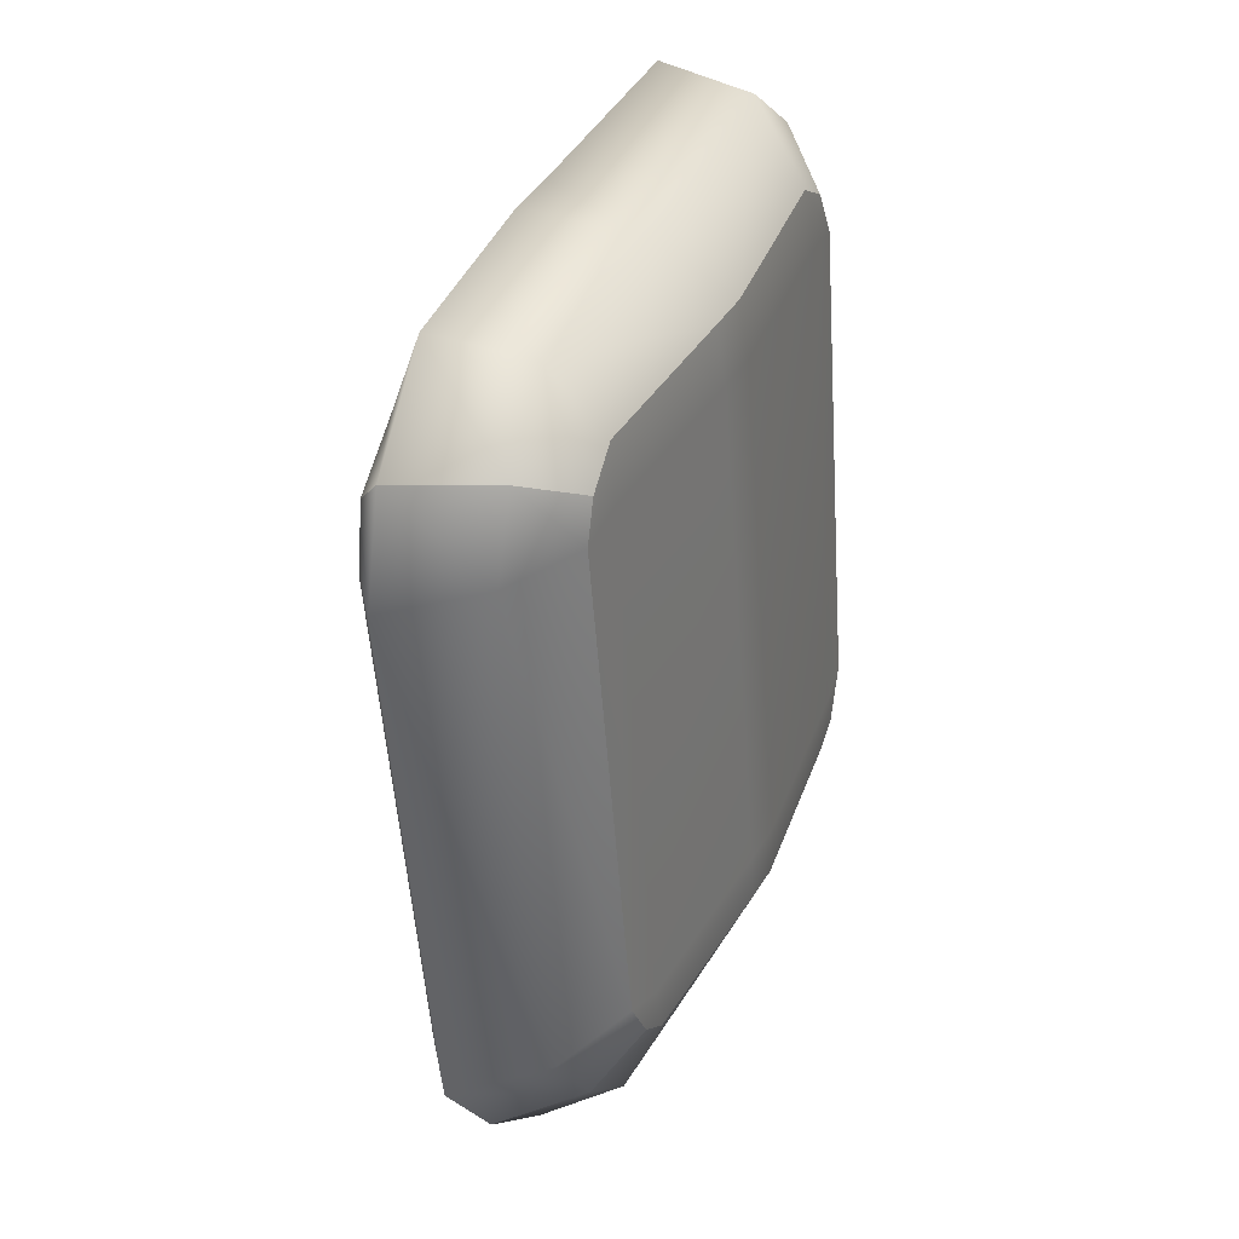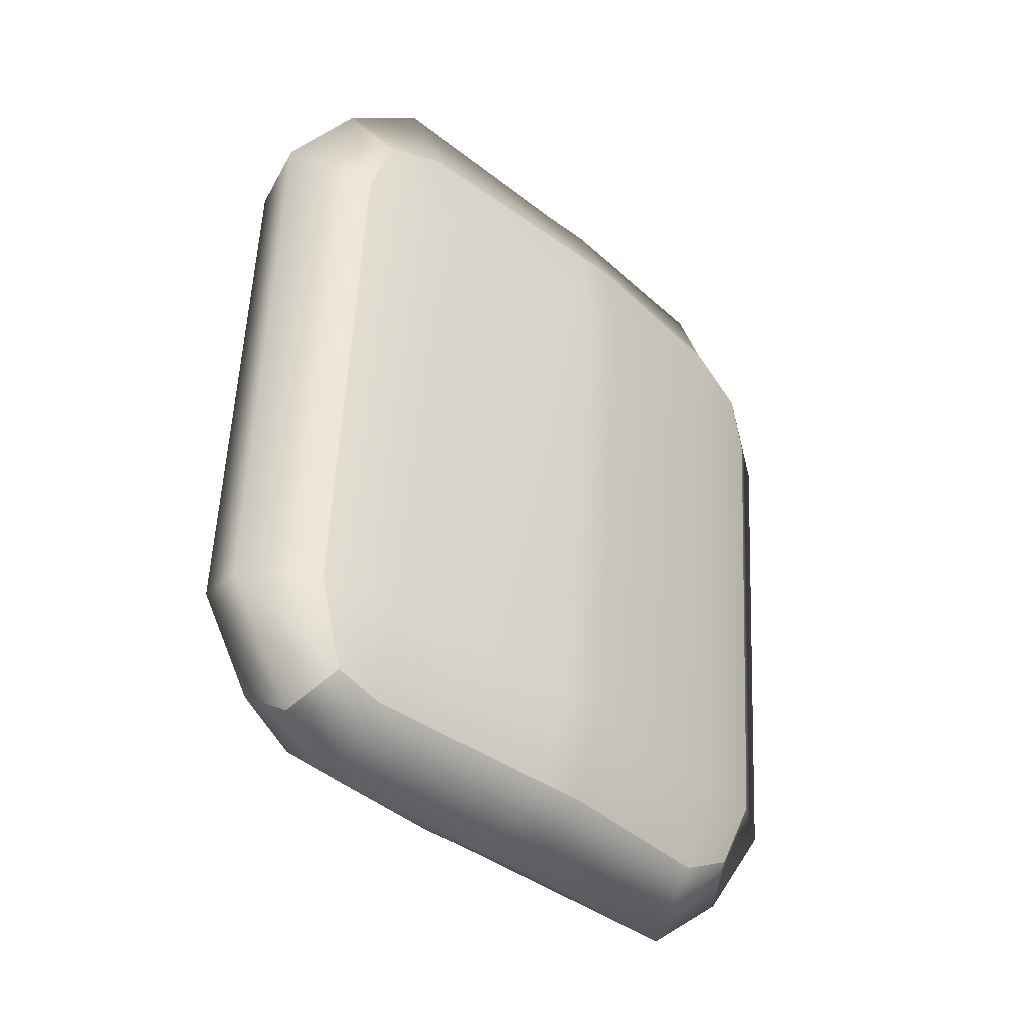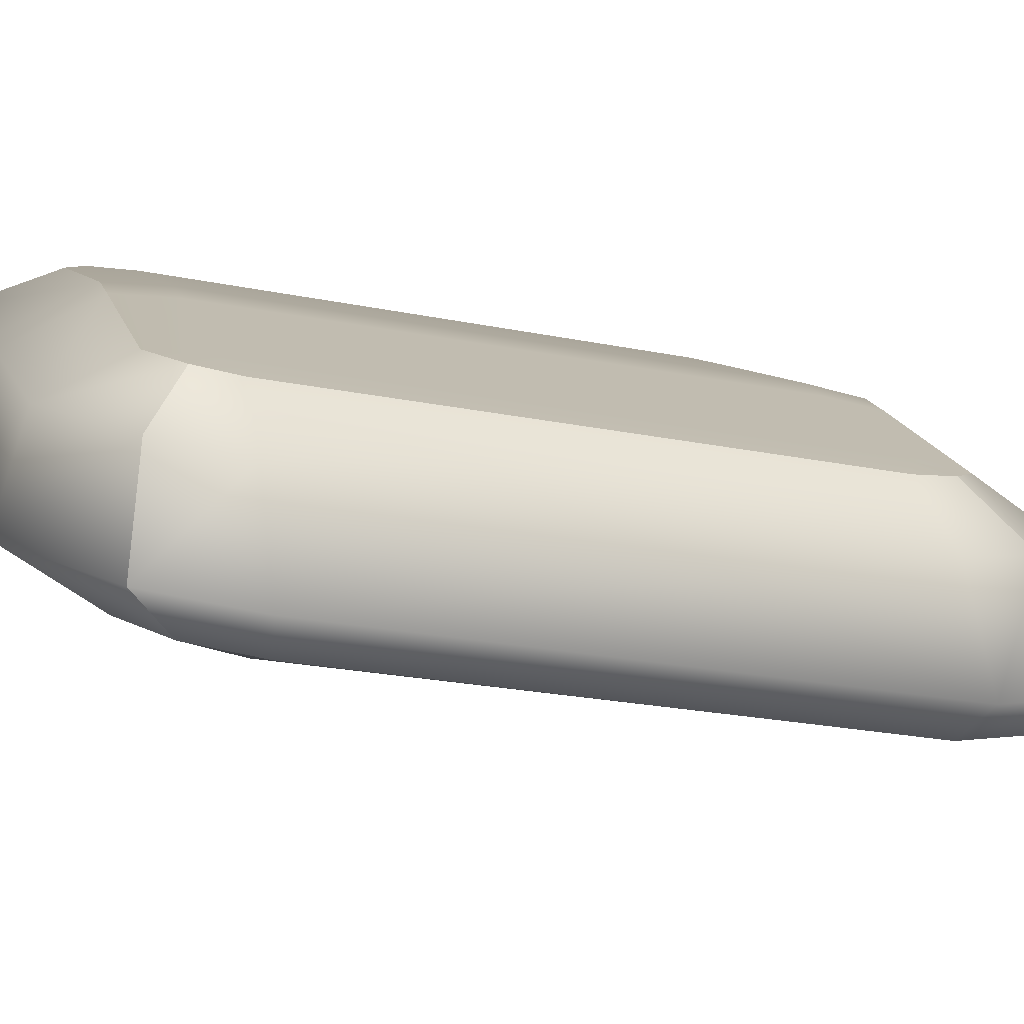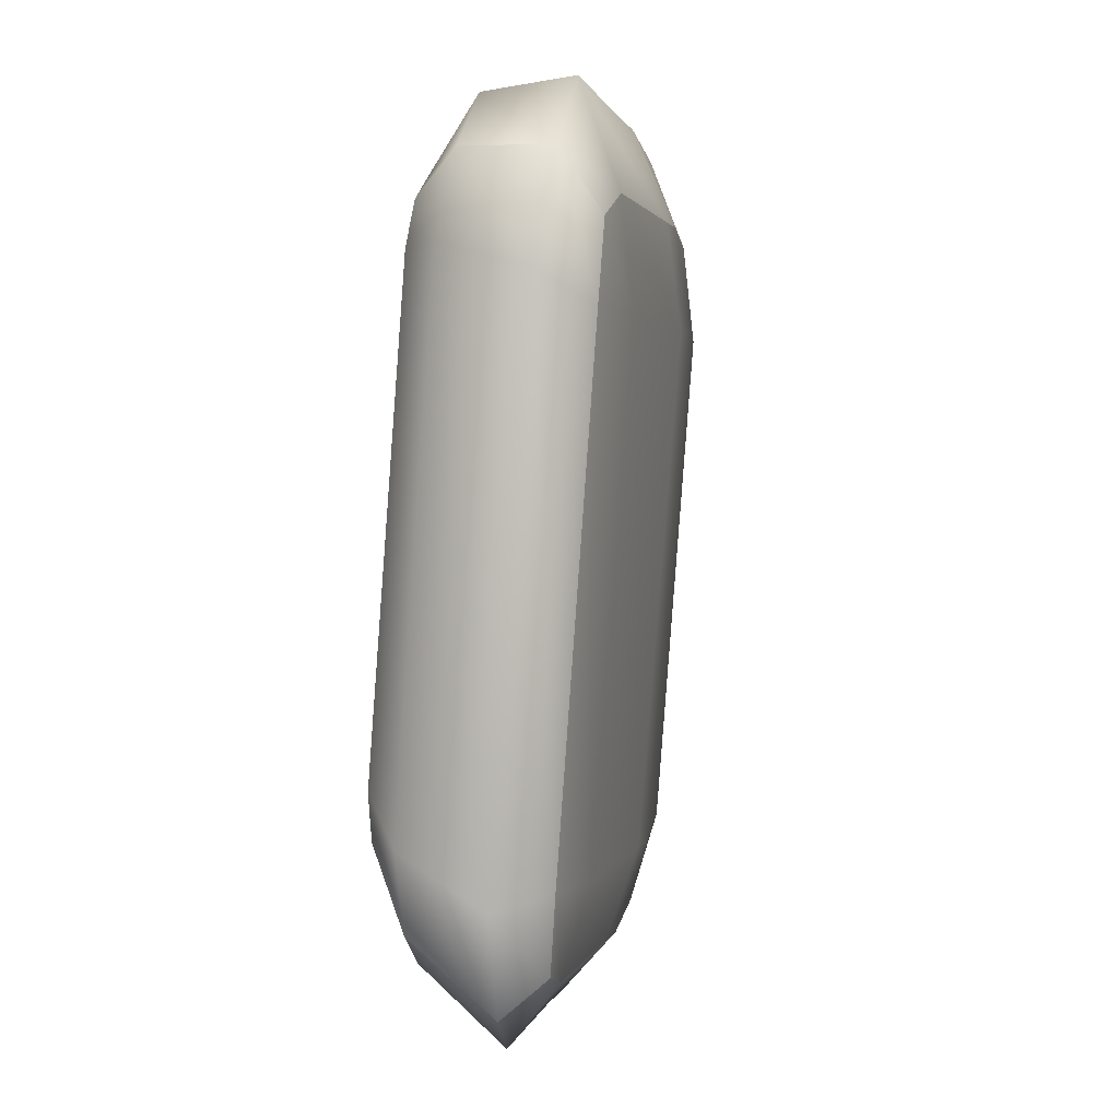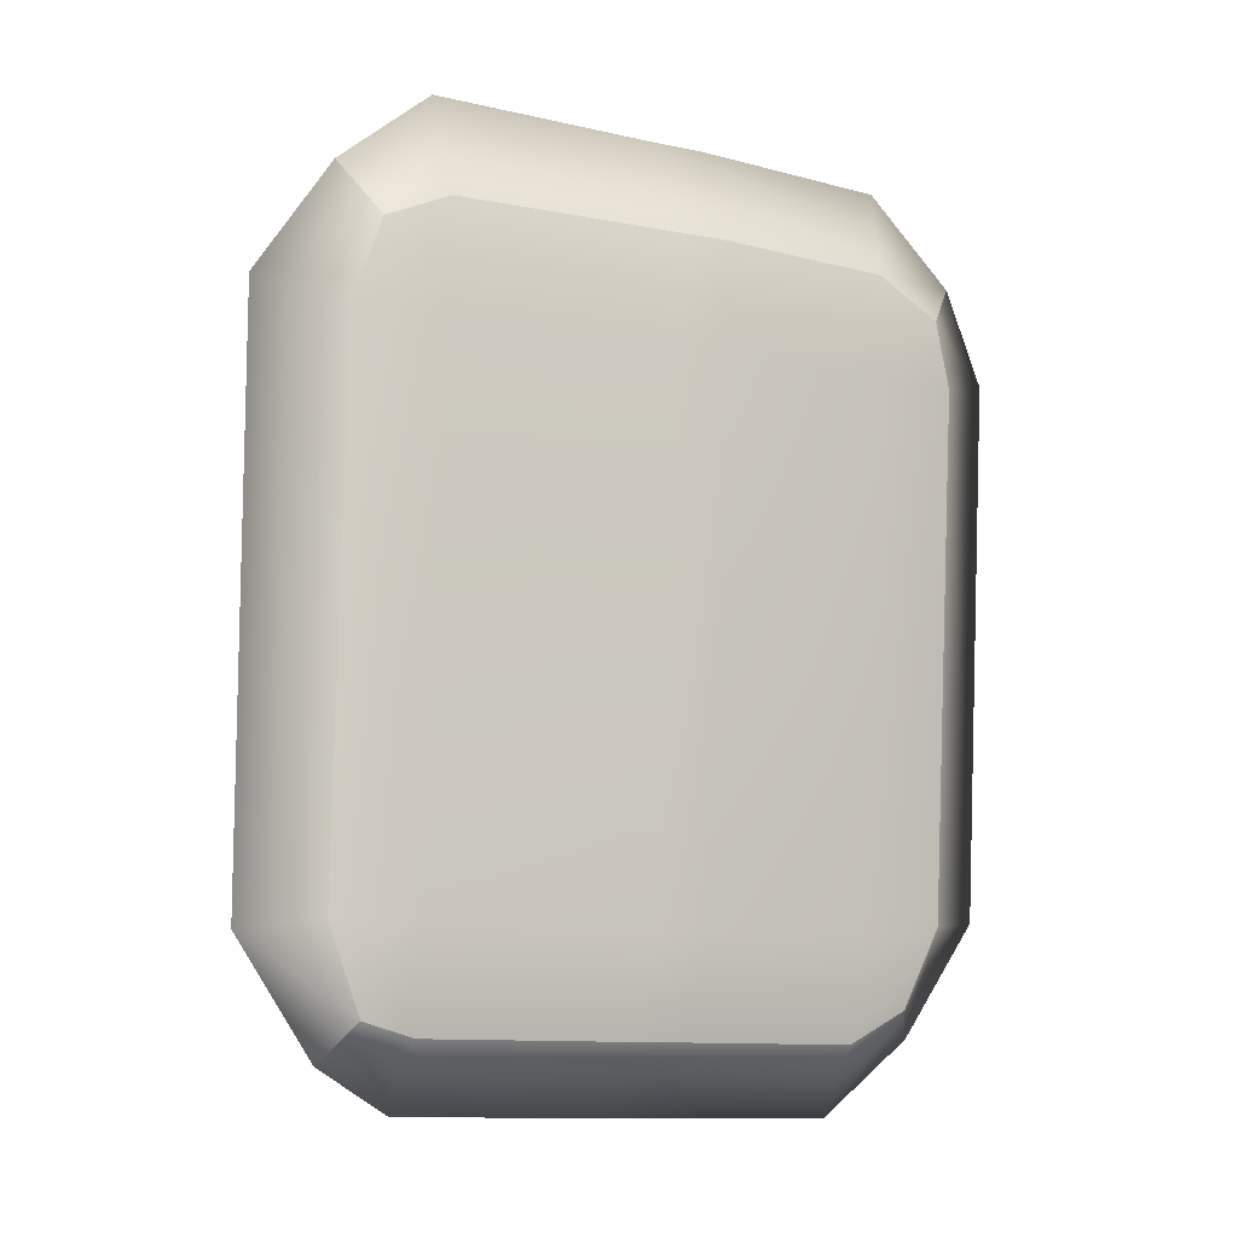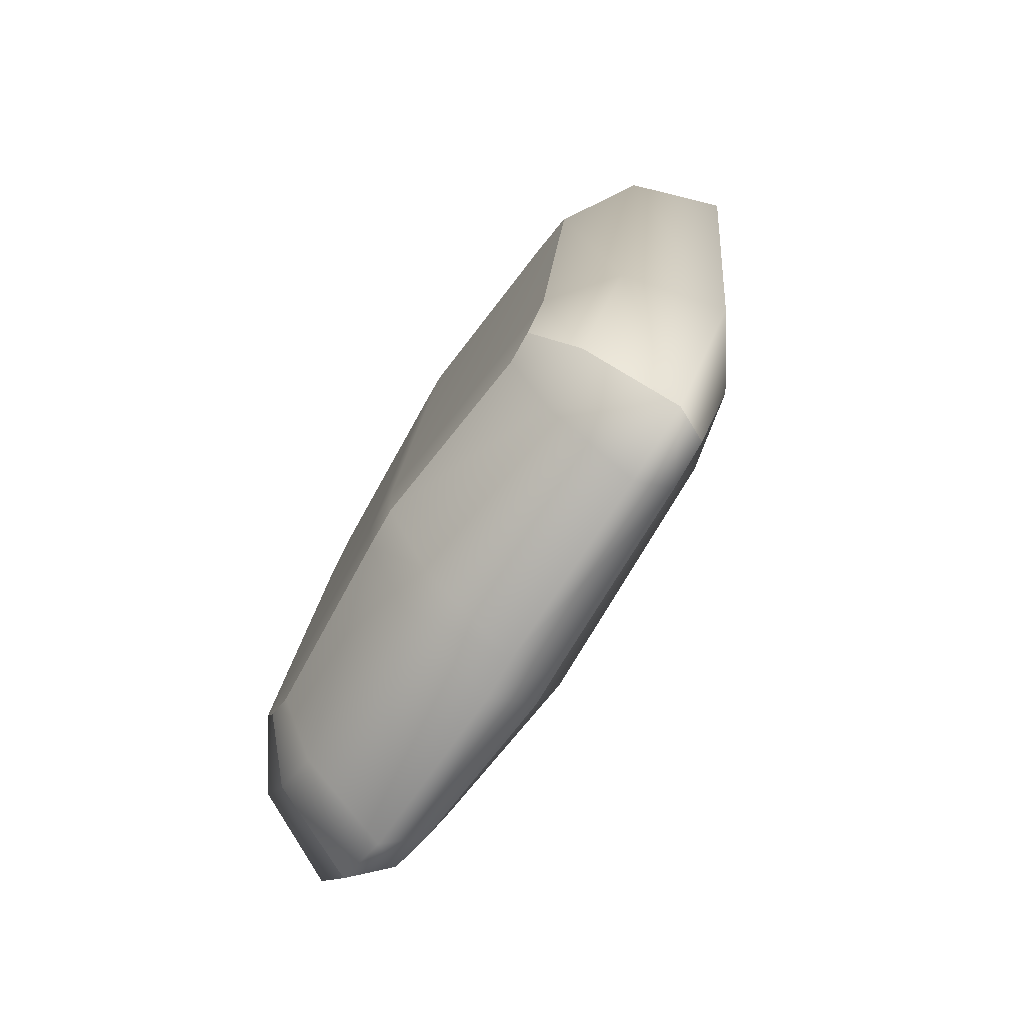
<metadata>
{"format":"obj","ext":"obj","renderer":"f3d","projection":"perspective","resolution":1024,"background":"white","views":[{"elev":38.1,"azim":69.3,"up":"+Z"},{"elev":-41.0,"azim":-88.2,"up":"+Z"},{"elev":-33.9,"azim":68.7,"up":"+Y"},{"elev":1.8,"azim":-123.8,"up":"+Z"},{"elev":-11.7,"azim":-70.5,"up":"+Z"},{"elev":-71.0,"azim":-167.2,"up":"+Z"}]}
</metadata>
<code>
g default
v -0.9678 0.7247 -4.343
v -1.005 0.761 -4.371
v -0.9736 0.7927 -4.429
v -0.9244 0.7349 -4.364
v -0.8868 0.8098 -3.771
v -0.9122 0.8391 -3.759
v -0.9233 0.8403 -3.713
v -0.8983 0.8184 -3.737
v -0.9386 0.6799 -3.72
v -0.9964 0.7313 -3.646
v -1.031 0.7162 -3.732
v -0.9859 0.6797 -3.763
v -1.039 0.7101 -3.824
v -0.9748 0.6722 -3.821
v -1.363 1.048 -3.823
v -1.346 1.03 -3.75
v -1.344 1.074 -3.698
v -1.384 1.125 -3.798
v -0.906 0.6596 -3.801
v -1.275 1.025 -4.374
v -1.246 1.058 -4.431
v -1.191 1.114 -3.763
v -1.192 1.102 -3.711
v -1.289 1.017 -3.631
v -1.31 0.9886 -3.727
v -1.32 0.9827 -3.827
v -0.9533 0.6983 -4.274
v -0.8835 0.686 -4.266
v -0.8791 0.8526 -4.251
v -0.8999 0.8743 -4.274
v -0.8901 0.8649 -4.223
v -0.8657 0.8351 -4.209
v -1.169 1.139 -4.224
v -1.165 1.133 -4.276
v -1.306 1.055 -4.362
v -1.335 1.07 -4.288
v -1.349 1.142 -4.295
v -1.294 1.098 -4.394
v -1.016 0.737 -4.287
v -1.296 1.01 -4.289
v -1.2 1.164 -4.215
v -1.183 1.15 -4.259
v -1.224 1.141 -3.773
v -1.214 1.126 -3.731
v -0.8498 0.7663 -4.23
v -0.8816 0.8061 -4.308
v -0.872 0.7407 -3.778
v -0.8968 0.7591 -3.713
v -0.9443 0.7981 -3.653
v -1.229 1.073 -3.642
v -1.271 1.121 -3.695
v -1.304 1.161 -3.775
v -1.271 1.18 -4.252
v -1.227 1.145 -4.331
v -1.19 1.111 -4.363
v -0.9223 0.85 -4.361
v -1.063 0.9193 -3.648
v -1.124 0.844 -3.64
v -1.155 0.8183 -3.73
v -1.165 0.8104 -3.826
v -1.142 0.8398 -4.288
v -1.126 0.8637 -4.373
v -1.092 0.9025 -4.43
v -1.034 0.9698 -4.361
v -1.008 0.9984 -4.274
v -1.004 0.9954 -4.223
v -1.026 0.9675 -3.76
v -1.033 0.9628 -3.711
v -1.091 0.9494 -3.647
v -1.152 0.8752 -3.638
v -1.182 0.8481 -3.73
v -1.192 0.8401 -3.826
v -1.169 0.8696 -4.289
v -1.152 0.8925 -4.373
v -1.119 0.9316 -4.43
v -1.06 0.9983 -4.361
v -1.034 1.027 -4.275
v -1.031 1.025 -4.223
v -1.053 0.9975 -3.761
v -1.059 0.9915 -3.711
g pasted__polySurface1 pasted__group4_pasted__group2_pasted__pasted__pCube4 group7
f 1 2 3 4
f 5 6 7 8
f 9 10 11 12
f 12 11 13 14
f 15 16 17 18
f 12 14 19 9
f 2 62 63 3
f 7 6 67 68
f 11 10 58 59
f 13 11 59 60
f 27 1 4 28
f 29 30 31 32
f 66 31 30 65
f 35 36 37 38
f 2 39 61 62
f 27 39 2 1
f 14 27 28 19
f 32 31 6 5
f 67 6 31 66
f 36 15 18 37
f 39 13 60 61
f 14 13 39 27
f 26 25 16 15
f 40 26 15 36
f 20 40 36 35
f 38 21 20 35
f 41 33 34 42
f 43 22 33 41
f 23 22 43 44
f 25 24 17 16
f 45 46 29 32
f 47 45 32 5
f 48 47 5 8
f 8 7 49 48
f 68 57 49 7
f 51 50 23 44
f 52 51 44 43
f 53 52 43 41
f 54 53 41 42
f 34 55 54 42
f 56 64 65 30
f 46 56 30 29
f 3 63 64 56
f 4 3 56 46
f 28 4 46 45
f 19 28 45 47
f 9 19 47 48
f 48 49 10 9
f 58 10 49 57
f 17 24 50 51
f 18 17 51 52
f 37 18 52 53
f 38 37 53 54
f 55 21 38 54
f 70 58 57 69
f 59 58 70 71
f 60 59 71 72
f 61 60 72 73
f 62 61 73 74
f 63 62 74 75
f 64 63 75 76
f 65 64 76 77
f 78 66 65 77
f 79 67 66 78
f 68 67 79 80
f 80 69 57 68
f 24 70 69 50
f 71 70 24 25
f 72 71 25 26
f 73 72 26 40
f 74 73 40 20
f 75 74 20 21
f 76 75 21 55
f 77 76 55 34
f 33 78 77 34
f 22 79 78 33
f 80 79 22 23
f 50 69 80 23

</code>
